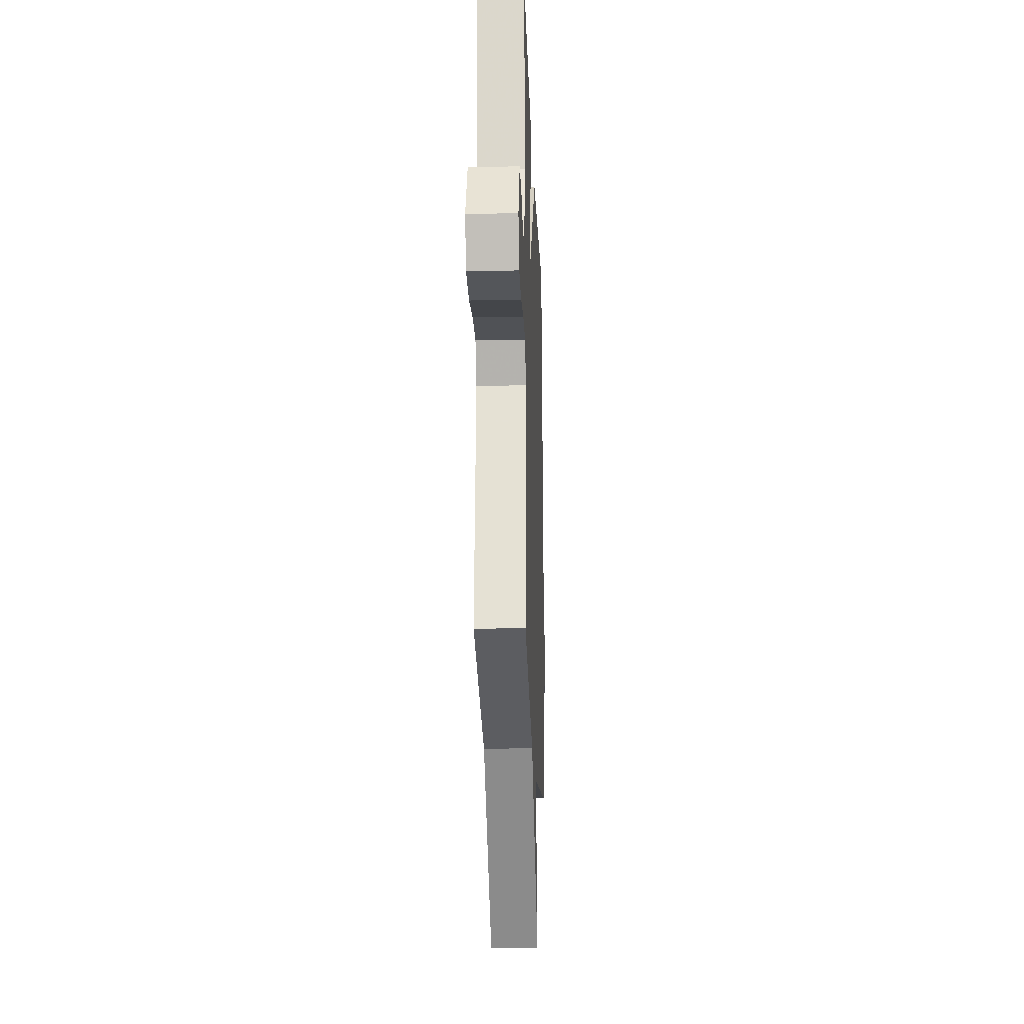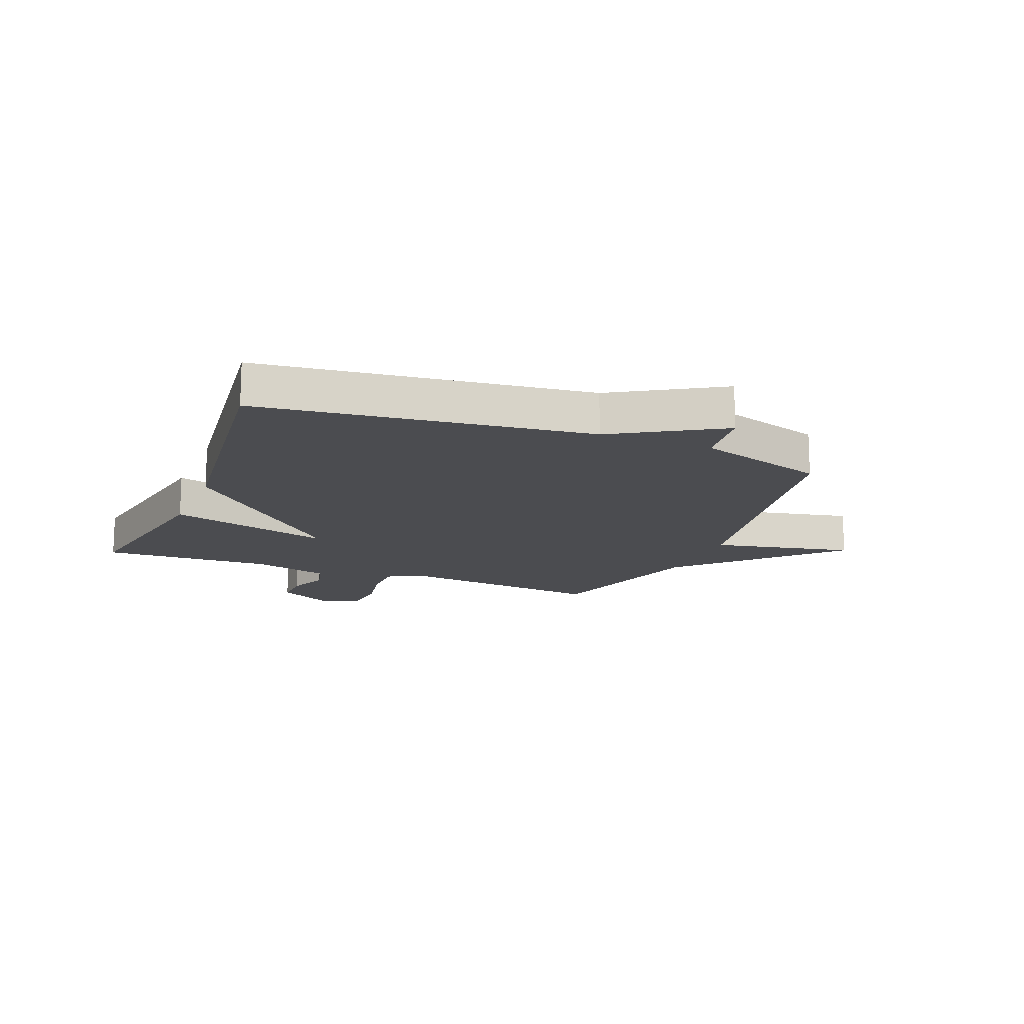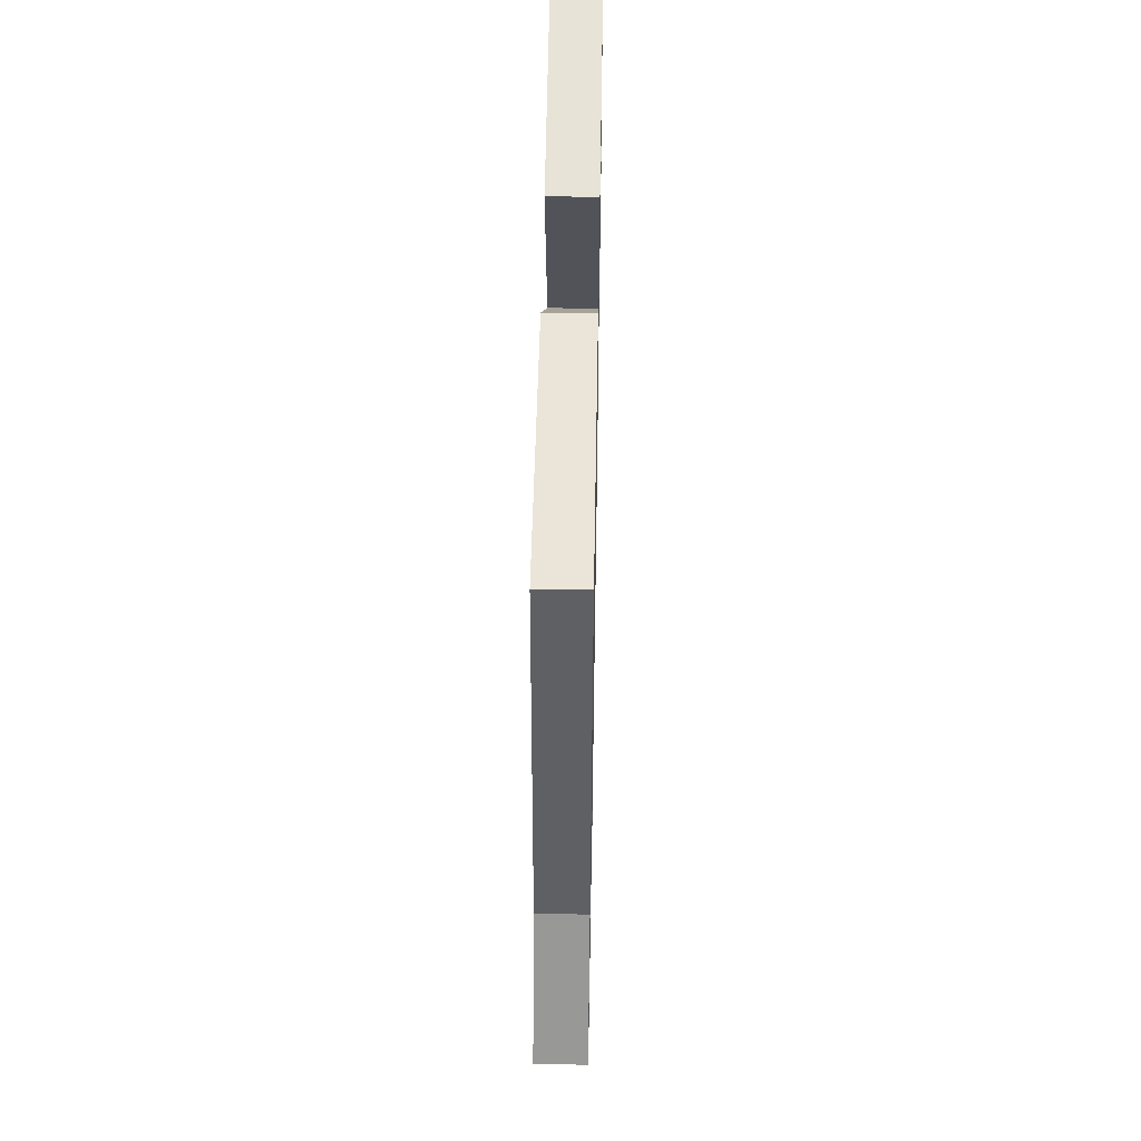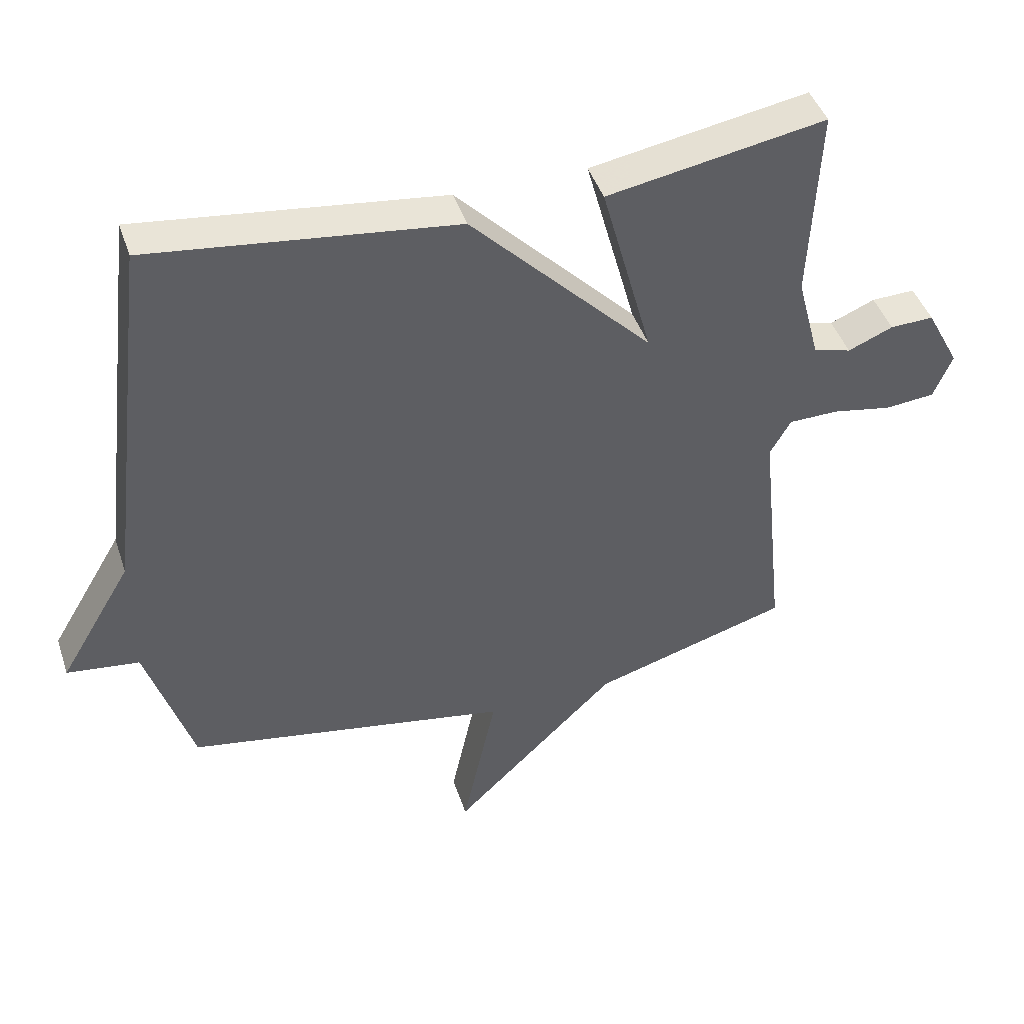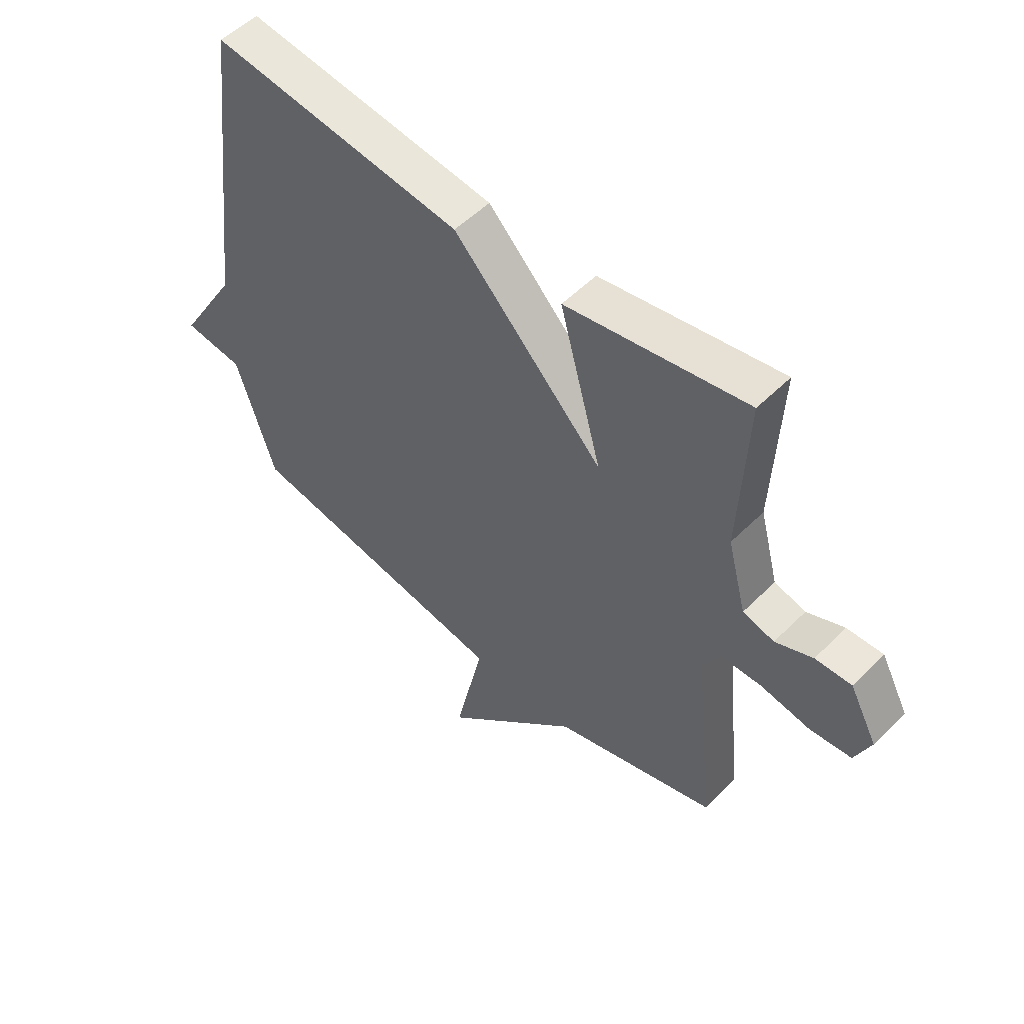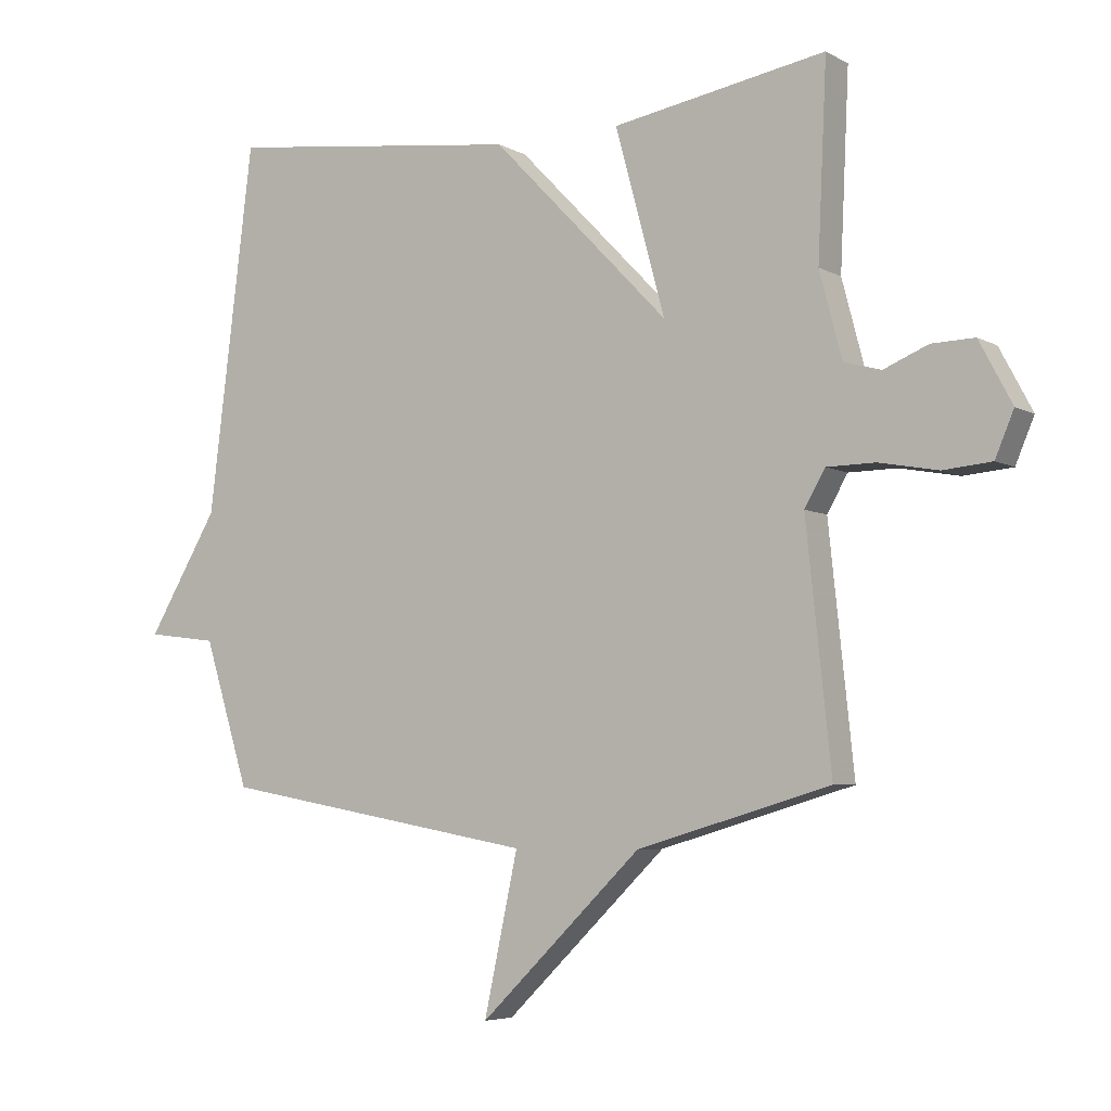
<metadata>
{"format":"obj","ext":"obj","renderer":"f3d","projection":"perspective","resolution":1024,"background":"white","views":[{"elev":-19.9,"azim":-87.9,"up":"+Z"},{"elev":-15.2,"azim":68.1,"up":"+Y"},{"elev":52.3,"azim":91.0,"up":"+Z"},{"elev":44.2,"azim":162.0,"up":"+Z"},{"elev":52.9,"azim":-136.7,"up":"+Z"},{"elev":-5.4,"azim":-148.0,"up":"+Z"}]}
</metadata>
<code>
v -0.5 0.07 0.5
v -0.166 0.07 0.442
v -0.244 0.07 0.155
v 0.034 0.07 0.442
v 0.5 0.07 0.5
v 0.571 0.07 -0.073
v 0.682 0.07 -0.259
v 0.571 0.07 -0.273
v 0.5 0.07 -0.5
v 0.002 0.07 -0.589
v 0.055 0.07 -0.835
v -0.198 0.07 -0.589
v -0.5 0.07 -0.5
v -0.461 0.07 -0.129
v -0.493 0.07 -0.073
v -0.569 0.07 -0.072
v -0.661 0.07 -0.089
v -0.737 0.07 -0.082
v -0.766 0.07 -0.013
v -0.715 0.07 0.083
v -0.648 0.07 0.081
v -0.579 0.07 0.052
v -0.521 0.07 0.068
v -0.486 0.07 0.201
v -0.5 0 0.5
v -0.166 0 0.442
v -0.244 0 0.155
v 0.034 0 0.442
v 0.5 0 0.5
v 0.571 0 -0.073
v 0.682 0 -0.259
v 0.571 0 -0.273
v 0.5 0 -0.5
v 0.002 0 -0.589
v 0.055 0 -0.835
v -0.198 0 -0.589
v -0.5 0 -0.5
v -0.461 0 -0.129
v -0.493 0 -0.073
v -0.569 0 -0.072
v -0.661 0 -0.089
v -0.737 0 -0.082
v -0.766 0 -0.013
v -0.715 0 0.083
v -0.648 0 0.081
v -0.579 0 0.052
v -0.521 0 0.068
v -0.486 0 0.201
f 20 21 22
f 19 20 22
f 18 19 22
f 17 18 22
f 16 17 22
f 15 16 22 23
f 14 15 23 24
f 12 13 14
f 14 24 1
f 12 14 1
f 11 12 1
f 10 11 1
f 6 7 8
f 8 9 10
f 6 8 10
f 5 6 10
f 4 5 10
f 3 4 10
f 1 2 3
f 1 3 10
f 46 45 44
f 46 44 43
f 46 43 42
f 46 42 41
f 46 41 40
f 47 46 40 39
f 48 47 39 38
f 38 37 36
f 25 48 38
f 25 38 36
f 25 36 35
f 25 35 34
f 32 31 30
f 34 33 32
f 34 32 30
f 34 30 29
f 34 29 28
f 34 28 27
f 27 26 25
f 34 27 25
f 1 25 26 2
f 2 26 27 3
f 3 27 28 4
f 4 28 29 5
f 5 29 30 6
f 6 30 31 7
f 7 31 32 8
f 8 32 33 9
f 9 33 34 10
f 10 34 35 11
f 11 35 36 12
f 12 36 37 13
f 13 37 38 14
f 14 38 39 15
f 15 39 40 16
f 16 40 41 17
f 17 41 42 18
f 18 42 43 19
f 19 43 44 20
f 20 44 45 21
f 21 45 46 22
f 22 46 47 23
f 23 47 48 24
f 24 48 25 1

</code>
